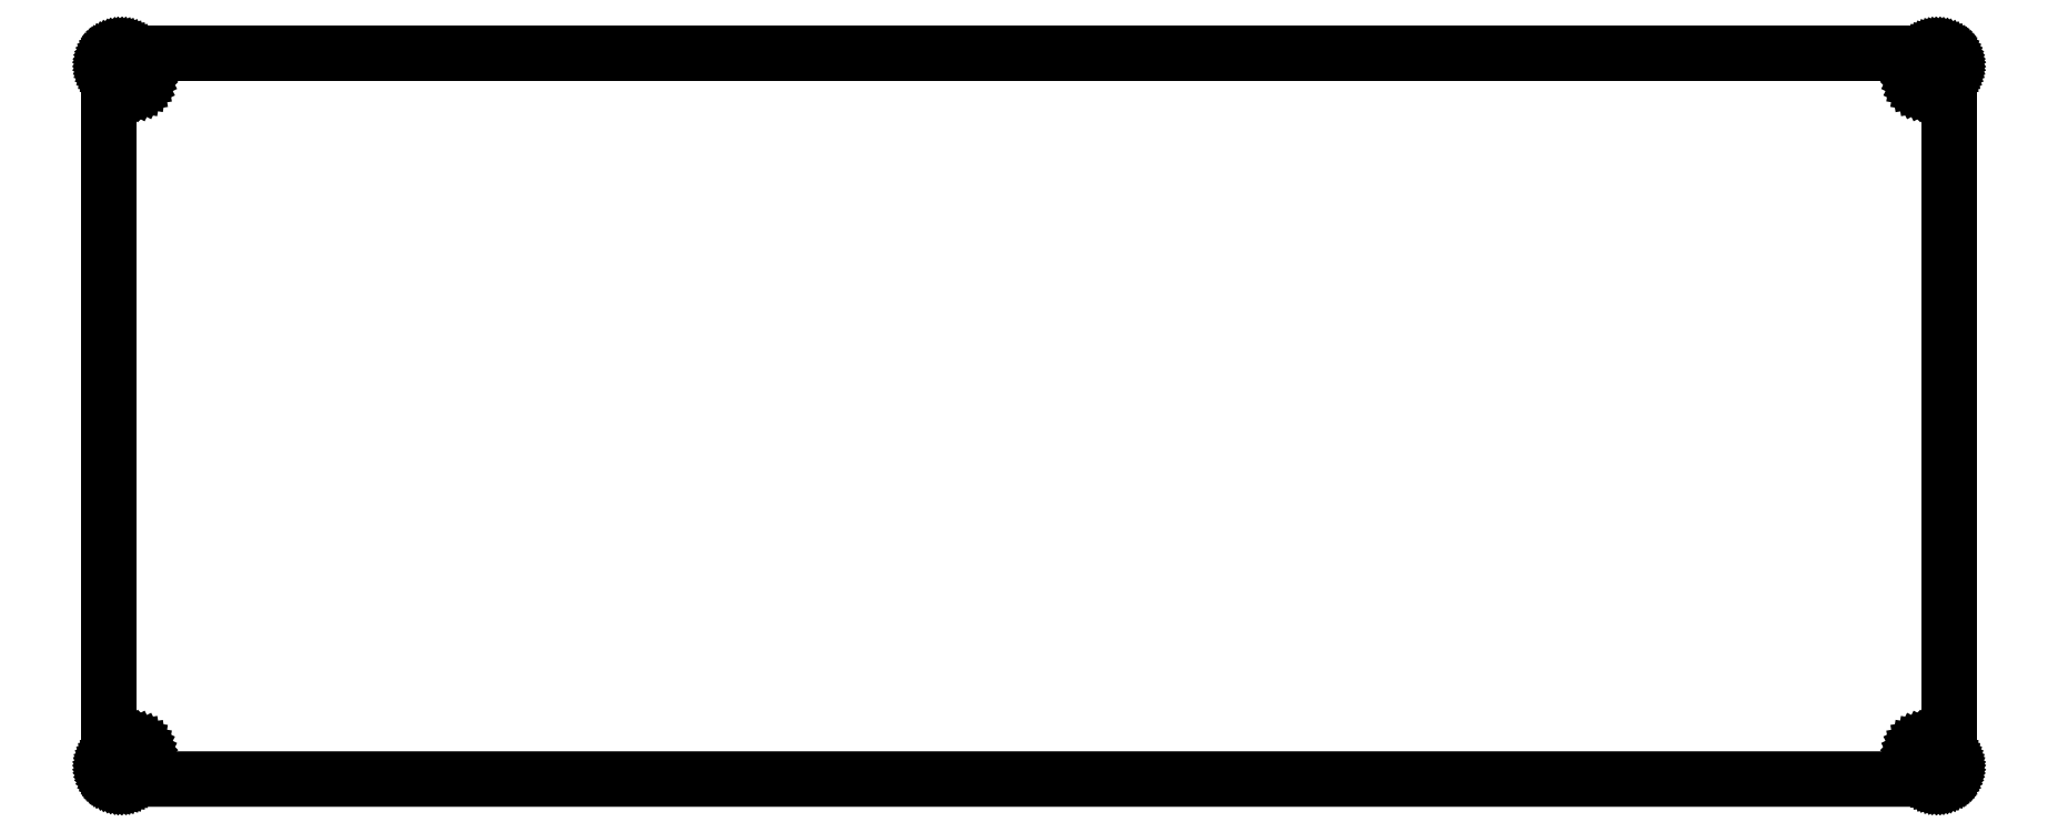
<metadata>
{"format":"dxf","ext":"dxf","renderer":"ezdxf+matplotlib","layout":"modelspace","background":"white","min_lineweight":24,"dpi":150}
</metadata>
<code>
0
SECTION
2
ENTITIES
0
LINE
8
0
10
291.1
20
116
30
0
11
291.3
21
116
31
0
0
LINE
8
0
10
291.3
20
116
30
0
11
291.4
21
115.9
31
0
0
LINE
8
0
10
291.4
20
115.9
30
0
11
291.6
21
115.9
31
0
0
LINE
8
0
10
291.6
20
115.9
30
0
11
291.7
21
115.9
31
0
0
LINE
8
0
10
291.7
20
115.9
30
0
11
291.9
21
115.8
31
0
0
LINE
8
0
10
291.9
20
115.8
30
0
11
292
21
115.8
31
0
0
LINE
8
0
10
292
20
115.8
30
0
11
292.2
21
115.7
31
0
0
LINE
8
0
10
292.2
20
115.7
30
0
11
292.3
21
115.6
31
0
0
LINE
8
0
10
292.3
20
115.6
30
0
11
292.4
21
115.5
31
0
0
LINE
8
0
10
292.4
20
115.5
30
0
11
292.5
21
115.4
31
0
0
LINE
8
0
10
292.5
20
115.4
30
0
11
292.6
21
115.3
31
0
0
LINE
8
0
10
292.6
20
115.3
30
0
11
292.7
21
115.1
31
0
0
LINE
8
0
10
292.7
20
115.1
30
0
11
292.8
21
115
31
0
0
LINE
8
0
10
292.8
20
115
30
0
11
292.9
21
114.9
31
0
0
LINE
8
0
10
292.9
20
114.9
30
0
11
293
21
114.7
31
0
0
LINE
8
0
10
293
20
114.7
30
0
11
293
21
114.6
31
0
0
LINE
8
0
10
293
20
114.6
30
0
11
293.1
21
114.4
31
0
0
LINE
8
0
10
293.1
20
114.4
30
0
11
293.1
21
114.3
31
0
0
LINE
8
0
10
293.1
20
114.3
30
0
11
293.1
21
114.1
31
0
0
LINE
8
0
10
293.1
20
114.1
30
0
11
293.1
21
114
31
0
0
LINE
8
0
10
293.1
20
114
30
0
11
293.1
21
2.318
31
0
0
LINE
8
0
10
293.1
20
2.318
30
0
11
293.1
21
2.161
31
0
0
LINE
8
0
10
293.1
20
2.161
30
0
11
293.1
21
2.005
31
0
0
LINE
8
0
10
293.1
20
2.005
30
0
11
293.1
21
1.852
31
0
0
LINE
8
0
10
293.1
20
1.852
30
0
11
293
21
1.699
31
0
0
LINE
8
0
10
293
20
1.699
30
0
11
293
21
1.553
31
0
0
LINE
8
0
10
293
20
1.553
30
0
11
292.9
21
1.41
31
0
0
LINE
8
0
10
292.9
20
1.41
30
0
11
292.8
21
1.273
31
0
0
LINE
8
0
10
292.8
20
1.273
30
0
11
292.7
21
1.142
31
0
0
LINE
8
0
10
292.7
20
1.142
30
0
11
292.6
21
1.02
31
0
0
LINE
8
0
10
292.6
20
1.02
30
0
11
292.5
21
0.904
31
0
0
LINE
8
0
10
292.5
20
0.904
30
0
11
292.4
21
0.7979
31
0
0
LINE
8
0
10
292.4
20
0.7979
30
0
11
292.3
21
0.7
31
0
0
LINE
8
0
10
292.3
20
0.7
30
0
11
292.2
21
0.6119
31
0
0
LINE
8
0
10
292.2
20
0.6119
30
0
11
292
21
0.5361
31
0
0
LINE
8
0
10
292
20
0.5361
30
0
11
291.9
21
0.4699
31
0
0
LINE
8
0
10
291.9
20
0.4699
30
0
11
291.7
21
0.4148
31
0
0
LINE
8
0
10
291.7
20
0.4148
30
0
11
291.6
21
0.3734
31
0
0
LINE
8
0
10
291.6
20
0.3734
30
0
11
291.4
21
0.3418
31
0
0
LINE
8
0
10
291.4
20
0.3418
30
0
11
291.3
21
0.3238
31
0
0
LINE
8
0
10
291.3
20
0.3238
30
0
11
291.1
21
0.3183
31
0
0
LINE
8
0
10
291.1
20
0.3183
30
0
11
2.096
21
0.3169
31
0
0
LINE
8
0
10
2.096
20
0.3169
30
0
11
1.939
21
0.3238
31
0
0
LINE
8
0
10
1.939
20
0.3238
30
0
11
1.782
21
0.3418
31
0
0
LINE
8
0
10
1.782
20
0.3418
30
0
11
1.629
21
0.3734
31
0
0
LINE
8
0
10
1.629
20
0.3734
30
0
11
1.476
21
0.4148
31
0
0
LINE
8
0
10
1.476
20
0.4148
30
0
11
1.33
21
0.4699
31
0
0
LINE
8
0
10
1.33
20
0.4699
30
0
11
1.188
21
0.5361
31
0
0
LINE
8
0
10
1.188
20
0.5361
30
0
11
1.05
21
0.6119
31
0
0
LINE
8
0
10
1.05
20
0.6119
30
0
11
0.9192
21
0.7
31
0
0
LINE
8
0
10
0.9192
20
0.7
30
0
11
0.7965
21
0.7979
31
0
0
LINE
8
0
10
0.7965
20
0.7979
30
0
11
0.6808
21
0.904
31
0
0
LINE
8
0
10
0.6808
20
0.904
30
0
11
0.5746
21
1.02
31
0
0
LINE
8
0
10
0.5746
20
1.02
30
0
11
0.4768
21
1.142
31
0
0
LINE
8
0
10
0.4768
20
1.142
30
0
11
0.39
21
1.273
31
0
0
LINE
8
0
10
0.39
20
1.273
30
0
11
0.3128
21
1.41
31
0
0
LINE
8
0
10
0.3128
20
1.41
30
0
11
0.248
21
1.553
31
0
0
LINE
8
0
10
0.248
20
1.553
30
0
11
0.1929
21
1.699
31
0
0
LINE
8
0
10
0.1929
20
1.699
30
0
11
0.1502
21
1.852
31
0
0
LINE
8
0
10
0.1502
20
1.852
30
0
11
0.1199
21
2.005
31
0
0
LINE
8
0
10
0.1199
20
2.005
30
0
11
0.102
21
2.161
31
0
0
LINE
8
0
10
0.102
20
2.161
30
0
11
0.09508
21
2.318
31
0
0
LINE
8
0
10
0.09508
20
2.318
30
0
11
0.09508
21
114
31
0
0
LINE
8
0
10
0.09508
20
114
30
0
11
0.102
21
114.1
31
0
0
LINE
8
0
10
0.102
20
114.1
30
0
11
0.1199
21
114.3
31
0
0
LINE
8
0
10
0.1199
20
114.3
30
0
11
0.1502
21
114.4
31
0
0
LINE
8
0
10
0.1502
20
114.4
30
0
11
0.1929
21
114.6
31
0
0
LINE
8
0
10
0.1929
20
114.6
30
0
11
0.248
21
114.7
31
0
0
LINE
8
0
10
0.248
20
114.7
30
0
11
0.3128
21
114.9
31
0
0
LINE
8
0
10
0.3128
20
114.9
30
0
11
0.39
21
115
31
0
0
LINE
8
0
10
0.39
20
115
30
0
11
0.4768
21
115.1
31
0
0
LINE
8
0
10
0.4768
20
115.1
30
0
11
0.5746
21
115.3
31
0
0
LINE
8
0
10
0.5746
20
115.3
30
0
11
0.6808
21
115.4
31
0
0
LINE
8
0
10
0.6808
20
115.4
30
0
11
0.7965
21
115.5
31
0
0
LINE
8
0
10
0.7965
20
115.5
30
0
11
0.9192
21
115.6
31
0
0
LINE
8
0
10
0.9192
20
115.6
30
0
11
1.05
21
115.7
31
0
0
LINE
8
0
10
1.05
20
115.7
30
0
11
1.188
21
115.8
31
0
0
LINE
8
0
10
1.188
20
115.8
30
0
11
1.33
21
115.8
31
0
0
LINE
8
0
10
1.33
20
115.8
30
0
11
1.476
21
115.9
31
0
0
LINE
8
0
10
1.476
20
115.9
30
0
11
1.629
21
115.9
31
0
0
LINE
8
0
10
1.629
20
115.9
30
0
11
1.782
21
115.9
31
0
0
LINE
8
0
10
1.782
20
115.9
30
0
11
1.939
21
116
31
0
0
LINE
8
0
10
1.939
20
116
30
0
11
2.096
21
116
31
0
0
LINE
8
0
10
2.096
20
116
30
0
11
291.1
21
116
31
0
0
LINE
8
0
10
288.8
20
5.272
30
0
11
288.5
21
5.141
31
0
0
LINE
8
0
10
288.5
20
5.141
30
0
11
288.3
21
4.936
31
0
0
LINE
8
0
10
288.3
20
4.936
30
0
11
288.2
21
4.678
31
0
0
LINE
8
0
10
288.2
20
4.678
30
0
11
288.1
21
4.392
31
0
0
LINE
8
0
10
288.1
20
4.392
30
0
11
288.2
21
4.108
31
0
0
LINE
8
0
10
288.2
20
4.108
30
0
11
288.3
21
3.849
31
0
0
LINE
8
0
10
288.3
20
3.849
30
0
11
288.5
21
3.645
31
0
0
LINE
8
0
10
288.5
20
3.645
30
0
11
288.8
21
3.514
31
0
0
LINE
8
0
10
288.8
20
3.514
30
0
11
289
21
3.467
31
0
0
LINE
8
0
10
289
20
3.467
30
0
11
289.3
21
3.514
31
0
0
LINE
8
0
10
289.3
20
3.514
30
0
11
289.6
21
3.645
31
0
0
LINE
8
0
10
289.6
20
3.645
30
0
11
289.8
21
3.849
31
0
0
LINE
8
0
10
289.8
20
3.849
30
0
11
289.9
21
4.108
31
0
0
LINE
8
0
10
289.9
20
4.108
30
0
11
290
21
4.392
31
0
0
LINE
8
0
10
290
20
4.392
30
0
11
289.9
21
4.678
31
0
0
LINE
8
0
10
289.9
20
4.678
30
0
11
289.8
21
4.936
31
0
0
LINE
8
0
10
289.8
20
4.936
30
0
11
289.6
21
5.141
31
0
0
LINE
8
0
10
289.6
20
5.141
30
0
11
289.3
21
5.272
31
0
0
LINE
8
0
10
289.3
20
5.272
30
0
11
289
21
5.318
31
0
0
LINE
8
0
10
289
20
5.318
30
0
11
288.8
21
5.272
31
0
0
LINE
8
0
10
3.885
20
5.272
30
0
11
3.627
21
5.141
31
0
0
LINE
8
0
10
3.627
20
5.141
30
0
11
3.422
21
4.936
31
0
0
LINE
8
0
10
3.422
20
4.936
30
0
11
3.291
21
4.678
31
0
0
LINE
8
0
10
3.291
20
4.678
30
0
11
3.244
21
4.392
31
0
0
LINE
8
0
10
3.244
20
4.392
30
0
11
3.291
21
4.108
31
0
0
LINE
8
0
10
3.291
20
4.108
30
0
11
3.422
21
3.849
31
0
0
LINE
8
0
10
3.422
20
3.849
30
0
11
3.627
21
3.645
31
0
0
LINE
8
0
10
3.627
20
3.645
30
0
11
3.885
21
3.514
31
0
0
LINE
8
0
10
3.885
20
3.514
30
0
11
4.17
21
3.467
31
0
0
LINE
8
0
10
4.17
20
3.467
30
0
11
4.455
21
3.514
31
0
0
LINE
8
0
10
4.455
20
3.514
30
0
11
4.713
21
3.645
31
0
0
LINE
8
0
10
4.713
20
3.645
30
0
11
4.918
21
3.849
31
0
0
LINE
8
0
10
4.918
20
3.849
30
0
11
5.049
21
4.108
31
0
0
LINE
8
0
10
5.049
20
4.108
30
0
11
5.095
21
4.392
31
0
0
LINE
8
0
10
5.095
20
4.392
30
0
11
5.049
21
4.678
31
0
0
LINE
8
0
10
5.049
20
4.678
30
0
11
4.918
21
4.936
31
0
0
LINE
8
0
10
4.918
20
4.936
30
0
11
4.713
21
5.141
31
0
0
LINE
8
0
10
4.713
20
5.141
30
0
11
4.455
21
5.272
31
0
0
LINE
8
0
10
4.455
20
5.272
30
0
11
4.17
21
5.318
31
0
0
LINE
8
0
10
4.17
20
5.318
30
0
11
3.885
21
5.272
31
0
0
LINE
8
0
10
288.8
20
112.8
30
0
11
288.5
21
112.6
31
0
0
LINE
8
0
10
288.5
20
112.6
30
0
11
288.3
21
112.4
31
0
0
LINE
8
0
10
288.3
20
112.4
30
0
11
288.2
21
112.2
31
0
0
LINE
8
0
10
288.2
20
112.2
30
0
11
288.1
21
111.9
31
0
0
LINE
8
0
10
288.1
20
111.9
30
0
11
288.2
21
111.6
31
0
0
LINE
8
0
10
288.2
20
111.6
30
0
11
288.3
21
111.4
31
0
0
LINE
8
0
10
288.3
20
111.4
30
0
11
288.5
21
111.1
31
0
0
LINE
8
0
10
288.5
20
111.1
30
0
11
288.8
21
111
31
0
0
LINE
8
0
10
288.8
20
111
30
0
11
289
21
111
31
0
0
LINE
8
0
10
289
20
111
30
0
11
289.3
21
111
31
0
0
LINE
8
0
10
289.3
20
111
30
0
11
289.6
21
111.1
31
0
0
LINE
8
0
10
289.6
20
111.1
30
0
11
289.8
21
111.4
31
0
0
LINE
8
0
10
289.8
20
111.4
30
0
11
289.9
21
111.6
31
0
0
LINE
8
0
10
289.9
20
111.6
30
0
11
290
21
111.9
31
0
0
LINE
8
0
10
290
20
111.9
30
0
11
289.9
21
112.2
31
0
0
LINE
8
0
10
289.9
20
112.2
30
0
11
289.8
21
112.4
31
0
0
LINE
8
0
10
289.8
20
112.4
30
0
11
289.6
21
112.6
31
0
0
LINE
8
0
10
289.6
20
112.6
30
0
11
289.3
21
112.8
31
0
0
LINE
8
0
10
289.3
20
112.8
30
0
11
289
21
112.8
31
0
0
LINE
8
0
10
289
20
112.8
30
0
11
288.8
21
112.8
31
0
0
LINE
8
0
10
3.885
20
112.8
30
0
11
3.627
21
112.6
31
0
0
LINE
8
0
10
3.627
20
112.6
30
0
11
3.422
21
112.4
31
0
0
LINE
8
0
10
3.422
20
112.4
30
0
11
3.291
21
112.2
31
0
0
LINE
8
0
10
3.291
20
112.2
30
0
11
3.244
21
111.9
31
0
0
LINE
8
0
10
3.244
20
111.9
30
0
11
3.291
21
111.6
31
0
0
LINE
8
0
10
3.291
20
111.6
30
0
11
3.422
21
111.4
31
0
0
LINE
8
0
10
3.422
20
111.4
30
0
11
3.627
21
111.1
31
0
0
LINE
8
0
10
3.627
20
111.1
30
0
11
3.885
21
111
31
0
0
LINE
8
0
10
3.885
20
111
30
0
11
4.17
21
111
31
0
0
LINE
8
0
10
4.17
20
111
30
0
11
4.455
21
111
31
0
0
LINE
8
0
10
4.455
20
111
30
0
11
4.713
21
111.1
31
0
0
LINE
8
0
10
4.713
20
111.1
30
0
11
4.918
21
111.4
31
0
0
LINE
8
0
10
4.918
20
111.4
30
0
11
5.049
21
111.6
31
0
0
LINE
8
0
10
5.049
20
111.6
30
0
11
5.095
21
111.9
31
0
0
LINE
8
0
10
5.095
20
111.9
30
0
11
5.049
21
112.2
31
0
0
LINE
8
0
10
5.049
20
112.2
30
0
11
4.918
21
112.4
31
0
0
LINE
8
0
10
4.918
20
112.4
30
0
11
4.713
21
112.6
31
0
0
LINE
8
0
10
4.713
20
112.6
30
0
11
4.455
21
112.8
31
0
0
LINE
8
0
10
4.455
20
112.8
30
0
11
4.17
21
112.8
31
0
0
LINE
8
0
10
4.17
20
112.8
30
0
11
3.885
21
112.8
31
0
0
ENDSEC
0
EOF

</code>
